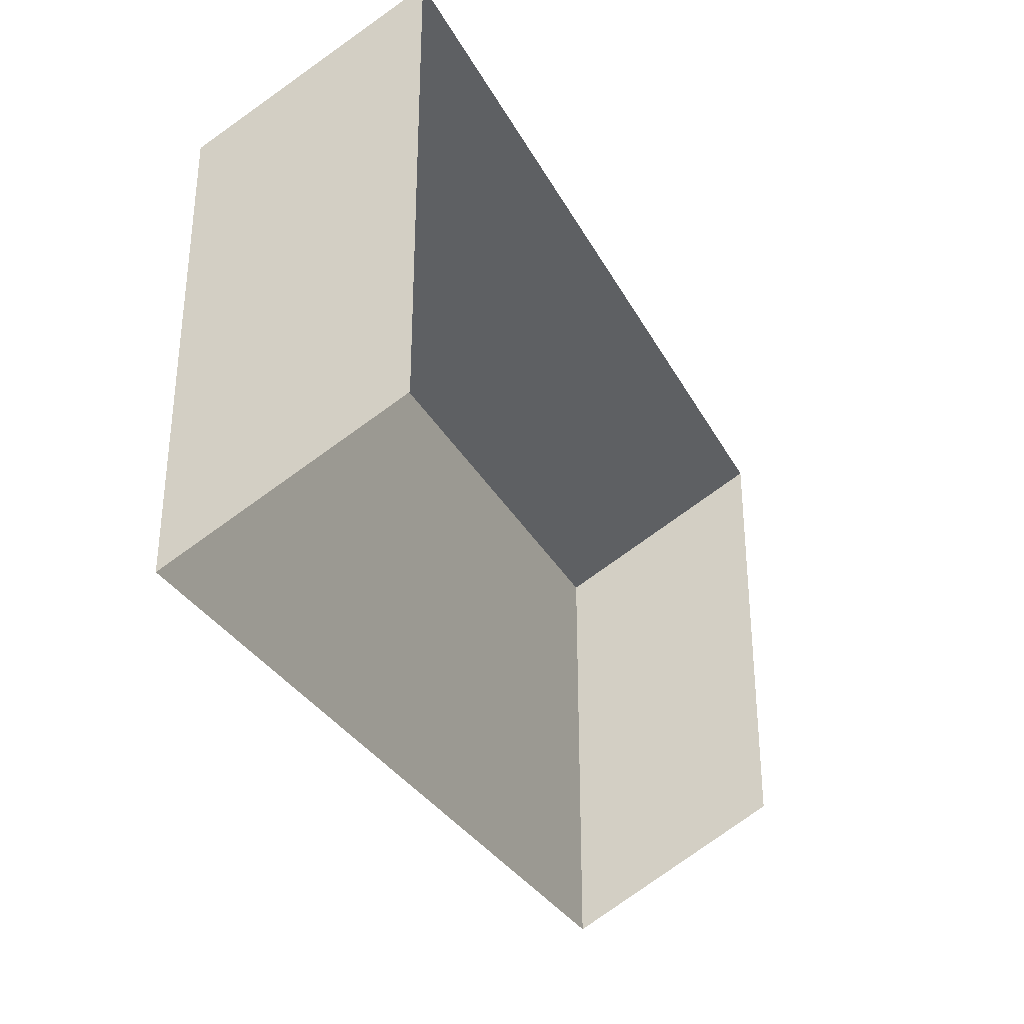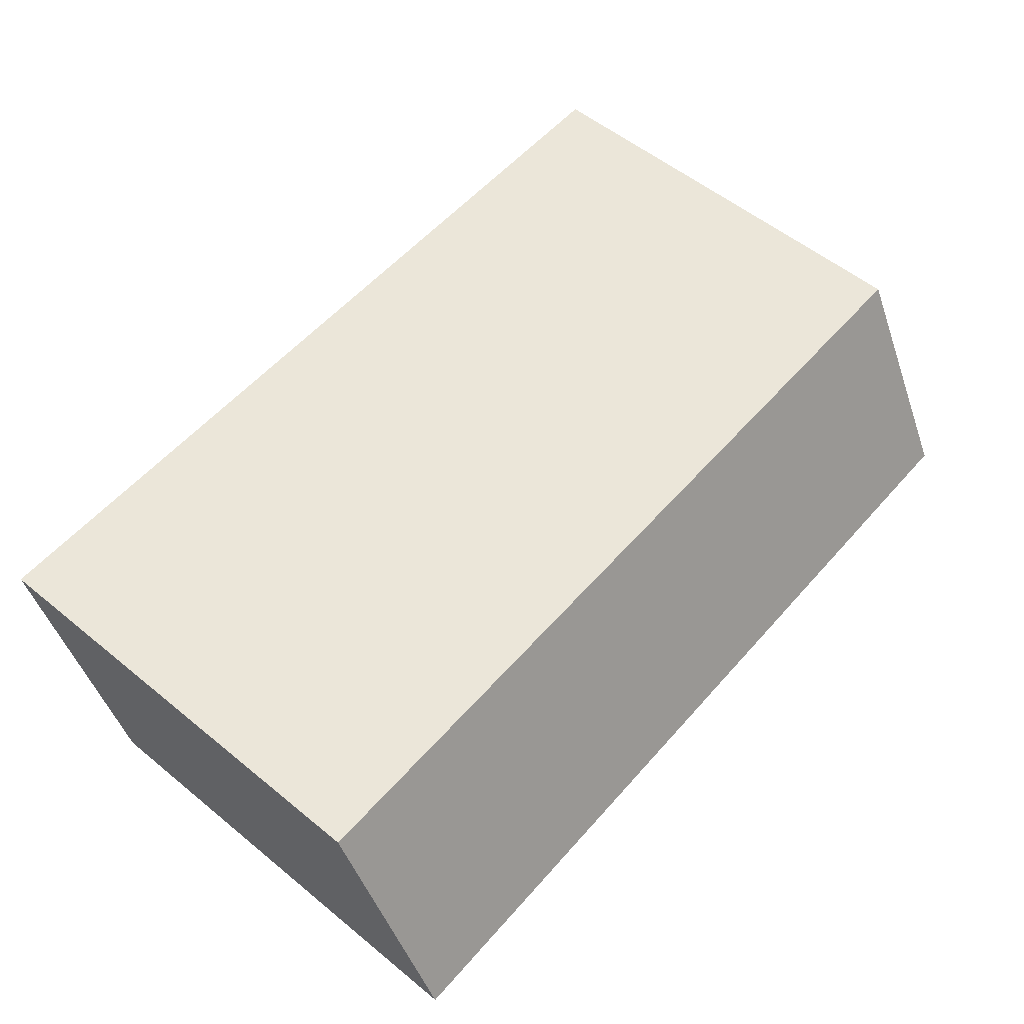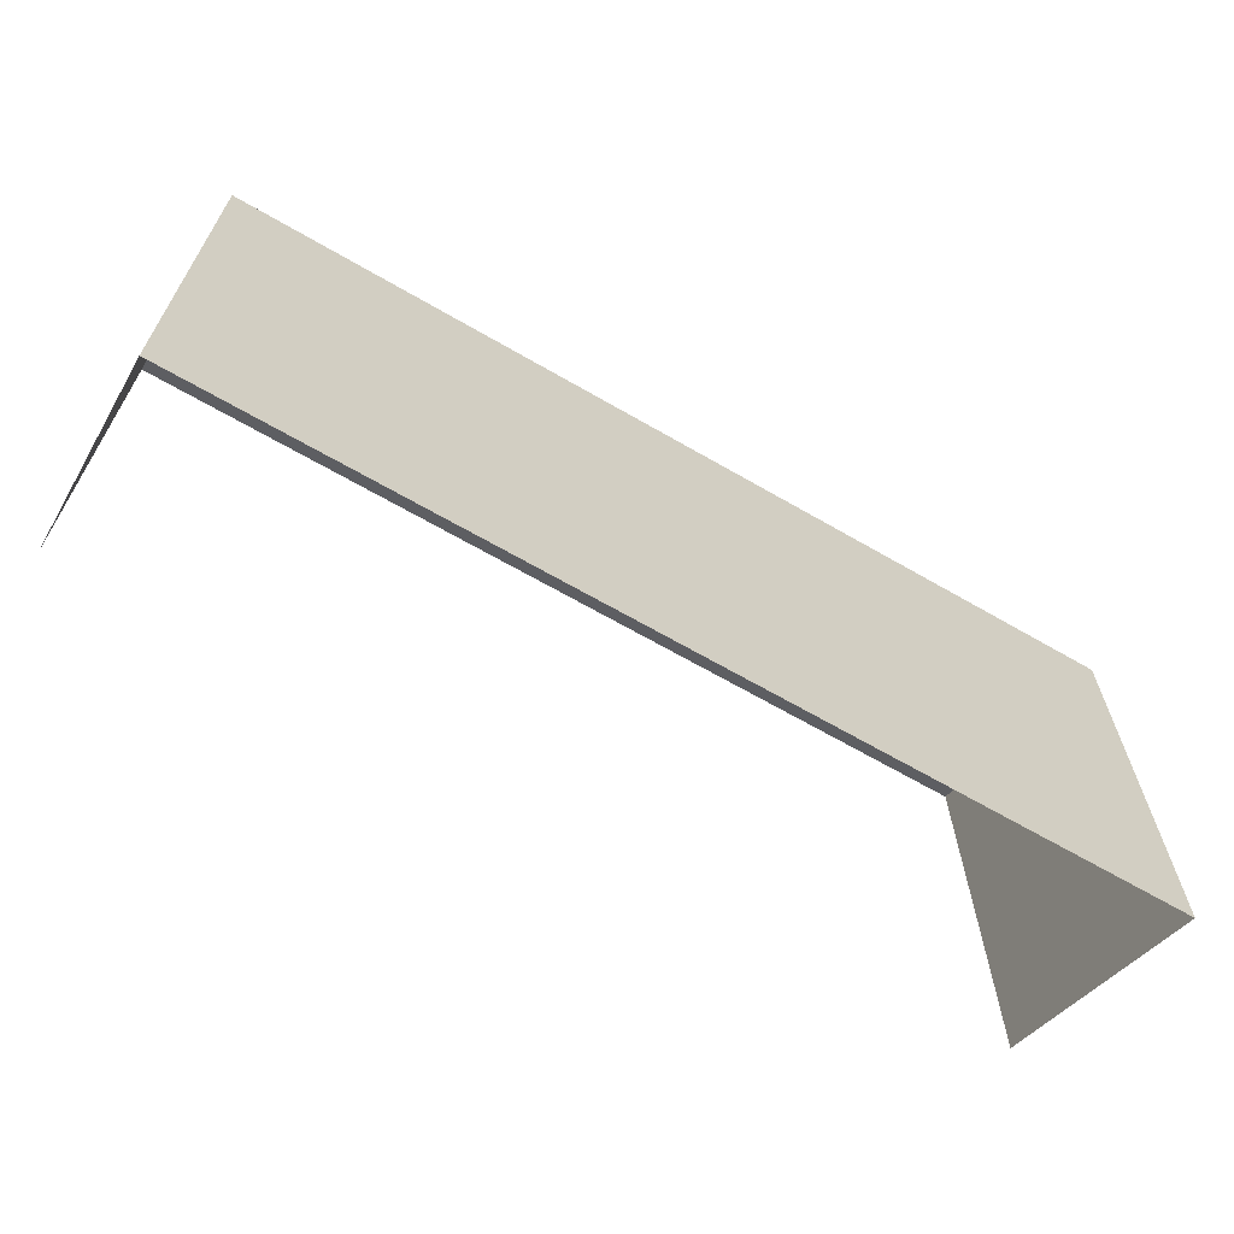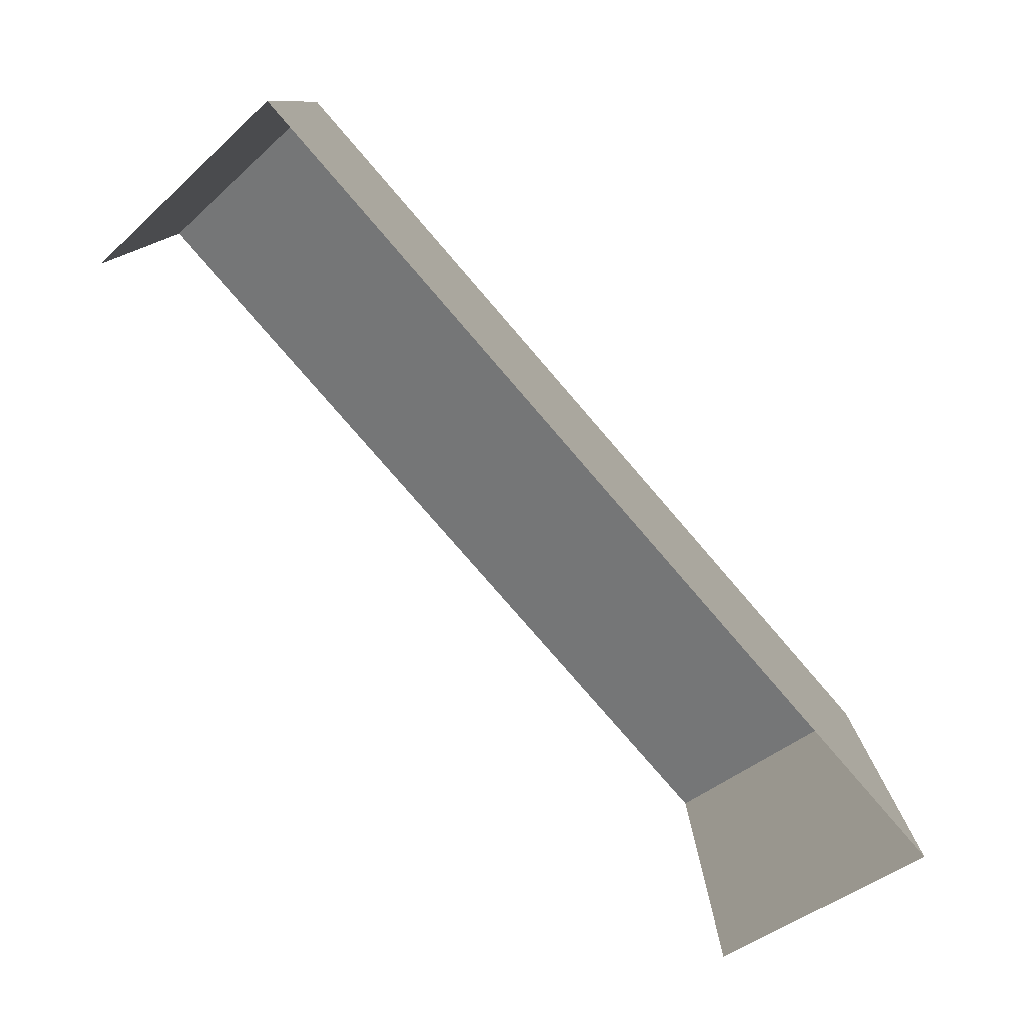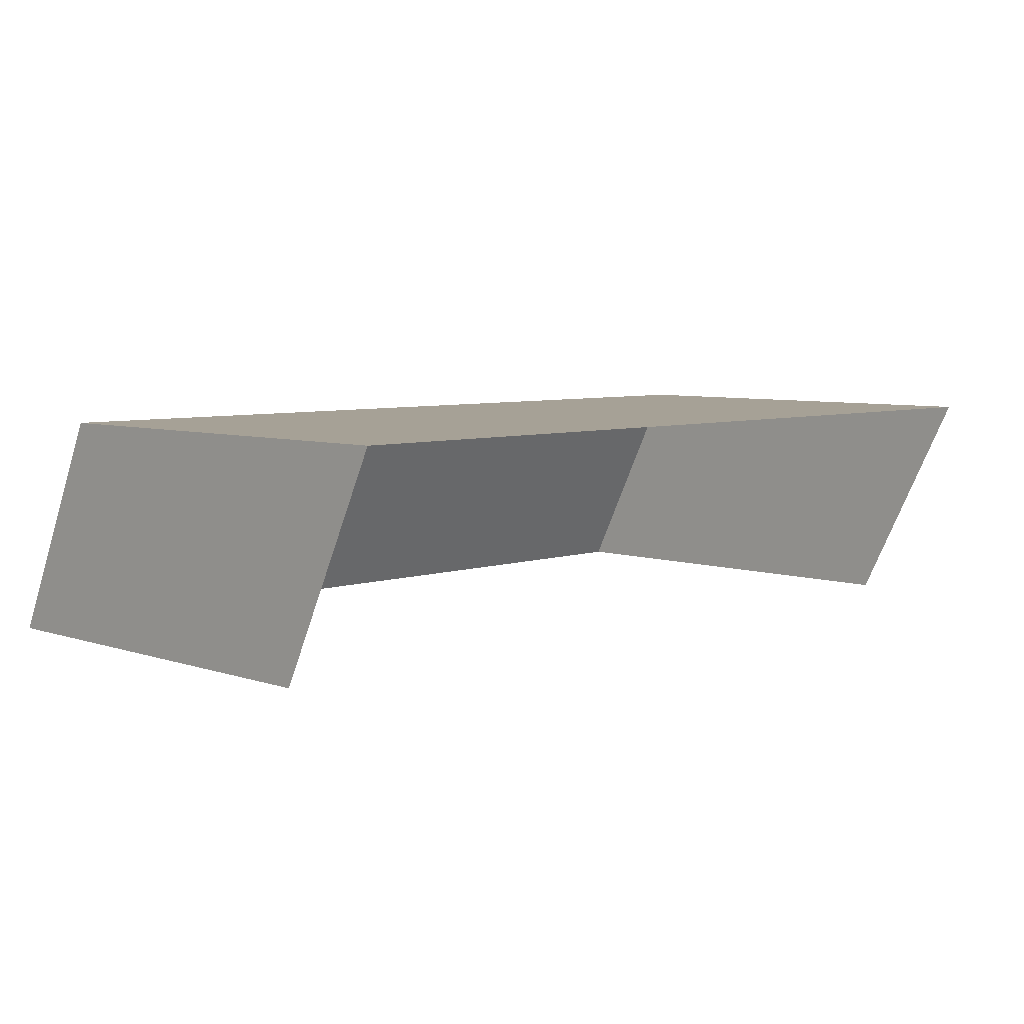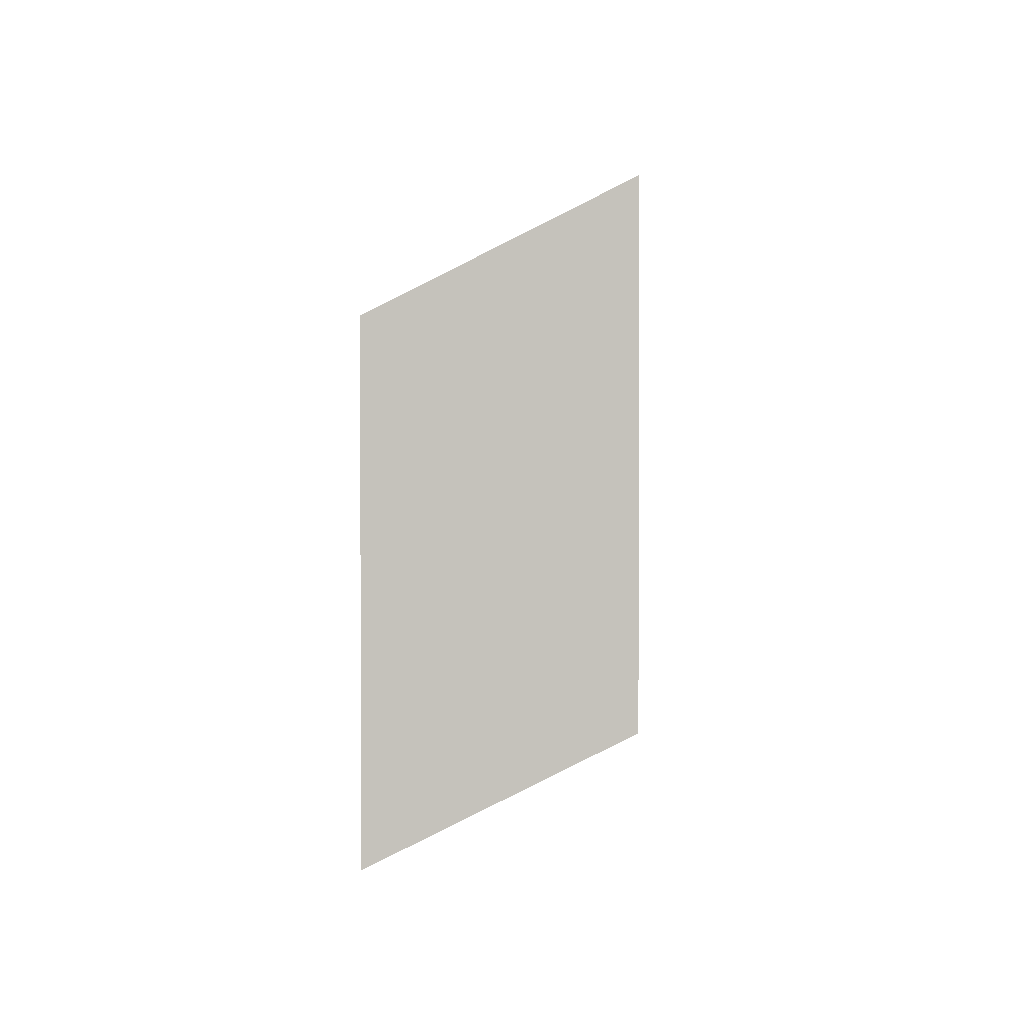
<metadata>
{"format":"obj","ext":"obj","renderer":"f3d","projection":"perspective","resolution":1024,"background":"white","views":[{"elev":-31.6,"azim":-65.9,"up":"+Z"},{"elev":56.0,"azim":-49.5,"up":"+Y"},{"elev":-66.1,"azim":149.8,"up":"+Z"},{"elev":-78.7,"azim":130.8,"up":"+Z"},{"elev":6.2,"azim":135.3,"up":"+Y"},{"elev":1.3,"azim":-88.7,"up":"+Z"}]}
</metadata>
<code>
o Default
v 0 1 1.5
v 1 1 -0.5
v 0 1 -0.5
v 1 1 1.5
v 1 1 1.5
v 2 1 -0.5
v 1 1 -0.5
v 2 1 1.5
v 2 1 1.5
v 3 1 -0.5
v 2 1 -0.5
v 3 1 1.5
v 3 1 1.5
v 4 1 -0.5
v 3 1 -0.5
v 4 1 1.5
v 4 0 1
v 4 1 -0.5
v 4 1 0.5
v 4 0 0
v 4 0 2
v 4 1 0.5
v 4 1 1.5
v 4 0 1
v 0 0 0
v 0 1 0.5
v 0 1 -0.5
v 0 0 1
v 0 0 1
v 0 1 1.5
v 0 1 0.5
v 0 0 2
v 1 0 2
v 2 1 1.5
v 1 1 1.5
v 2 0 2
v 3 0 2
v 4 1 1.5
v 3 1 1.5
v 4 0 2
v 3 1 1.5
v 3 0 2
v 0 0 2
v 1 1 1.5
v 0 1 1.5
v 1 0 2
g struct_building_house_small
f 1 2 3
f 1 4 2
f 5 6 7
f 5 8 6
f 9 10 11
f 9 12 10
f 13 14 15
f 13 16 14
f 17 18 19
f 17 20 18
f 21 22 23
f 21 24 22
f 25 26 27
f 25 28 26
f 29 30 31
f 29 32 30
f 33 34 35
f 33 36 34
f 37 38 39
f 37 40 38
f 36 41 34
f 36 42 41
f 43 44 45
f 43 46 44

</code>
